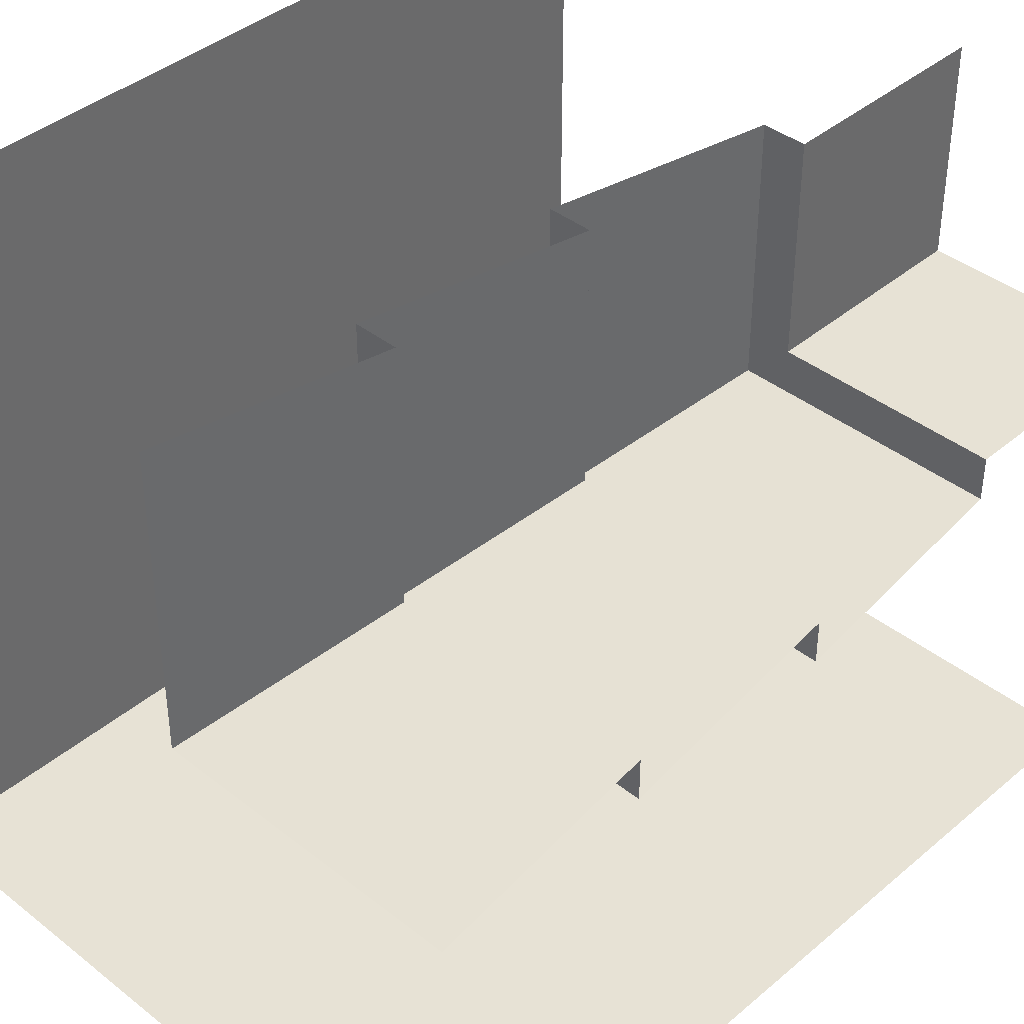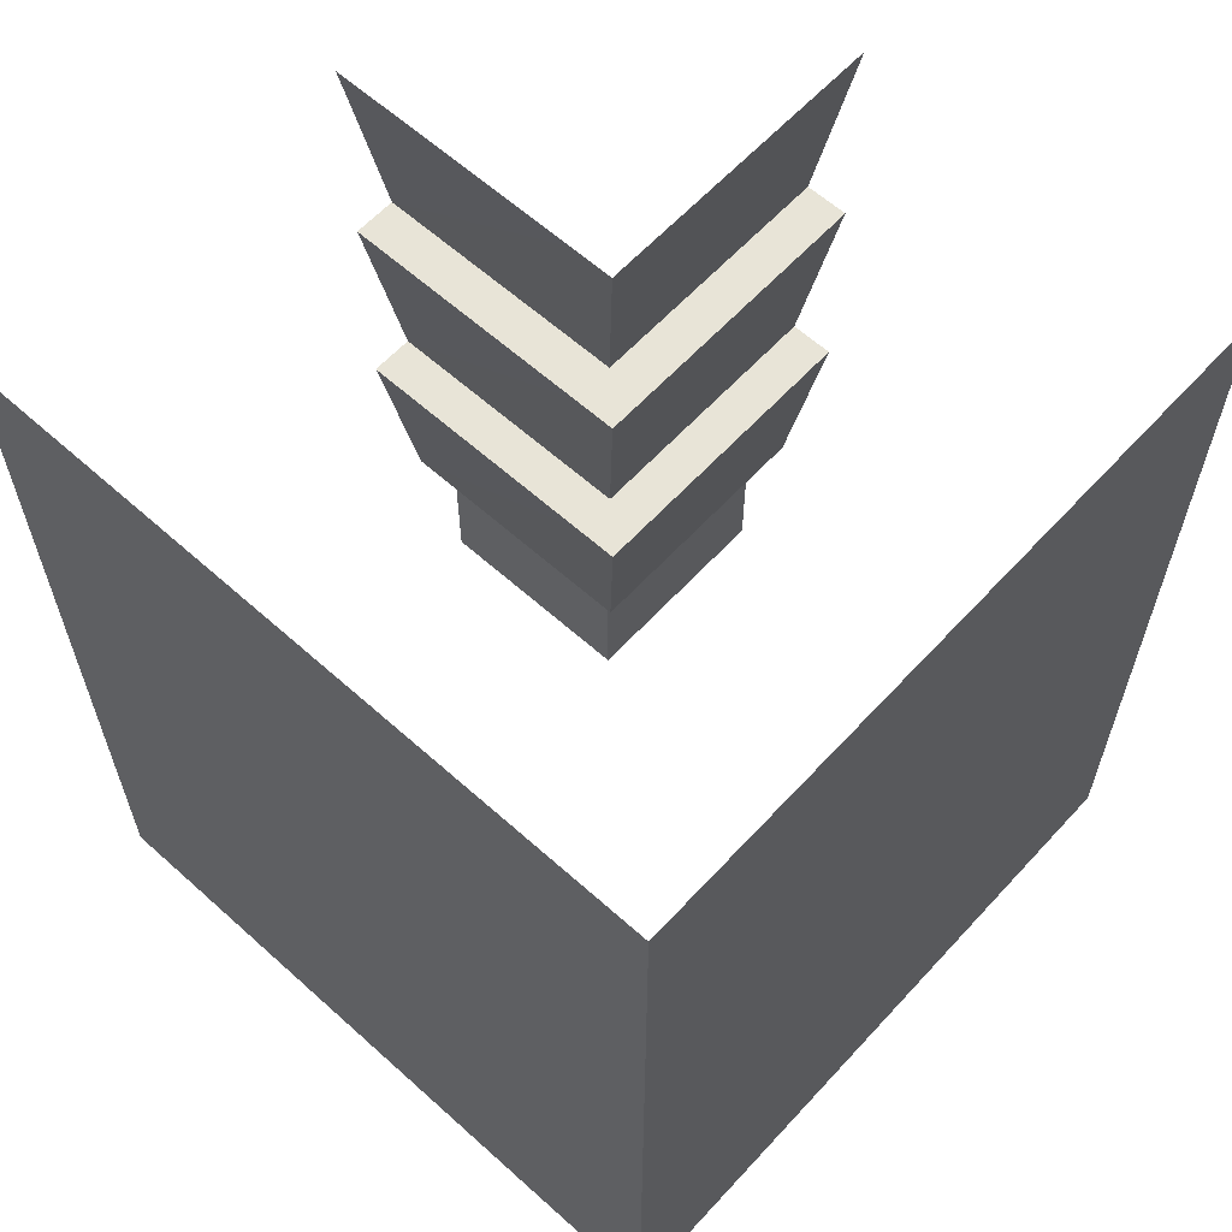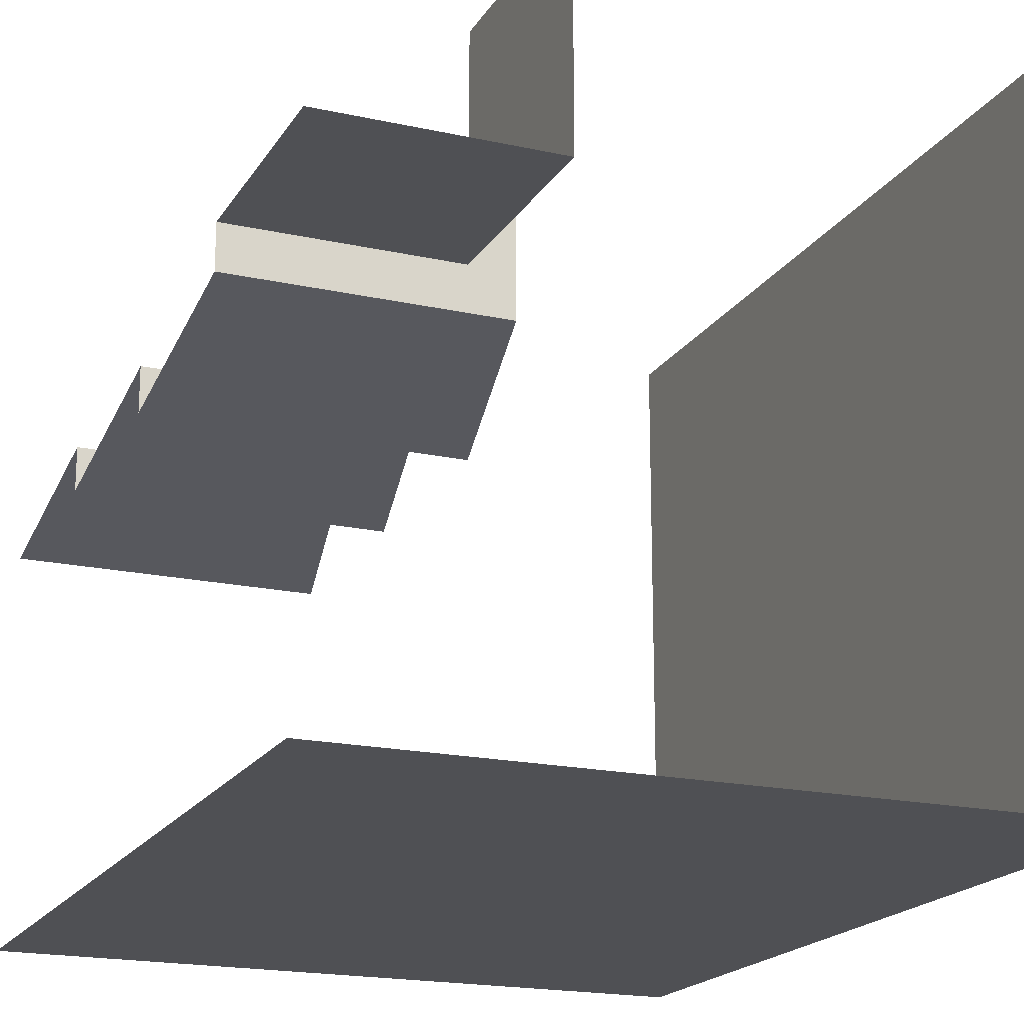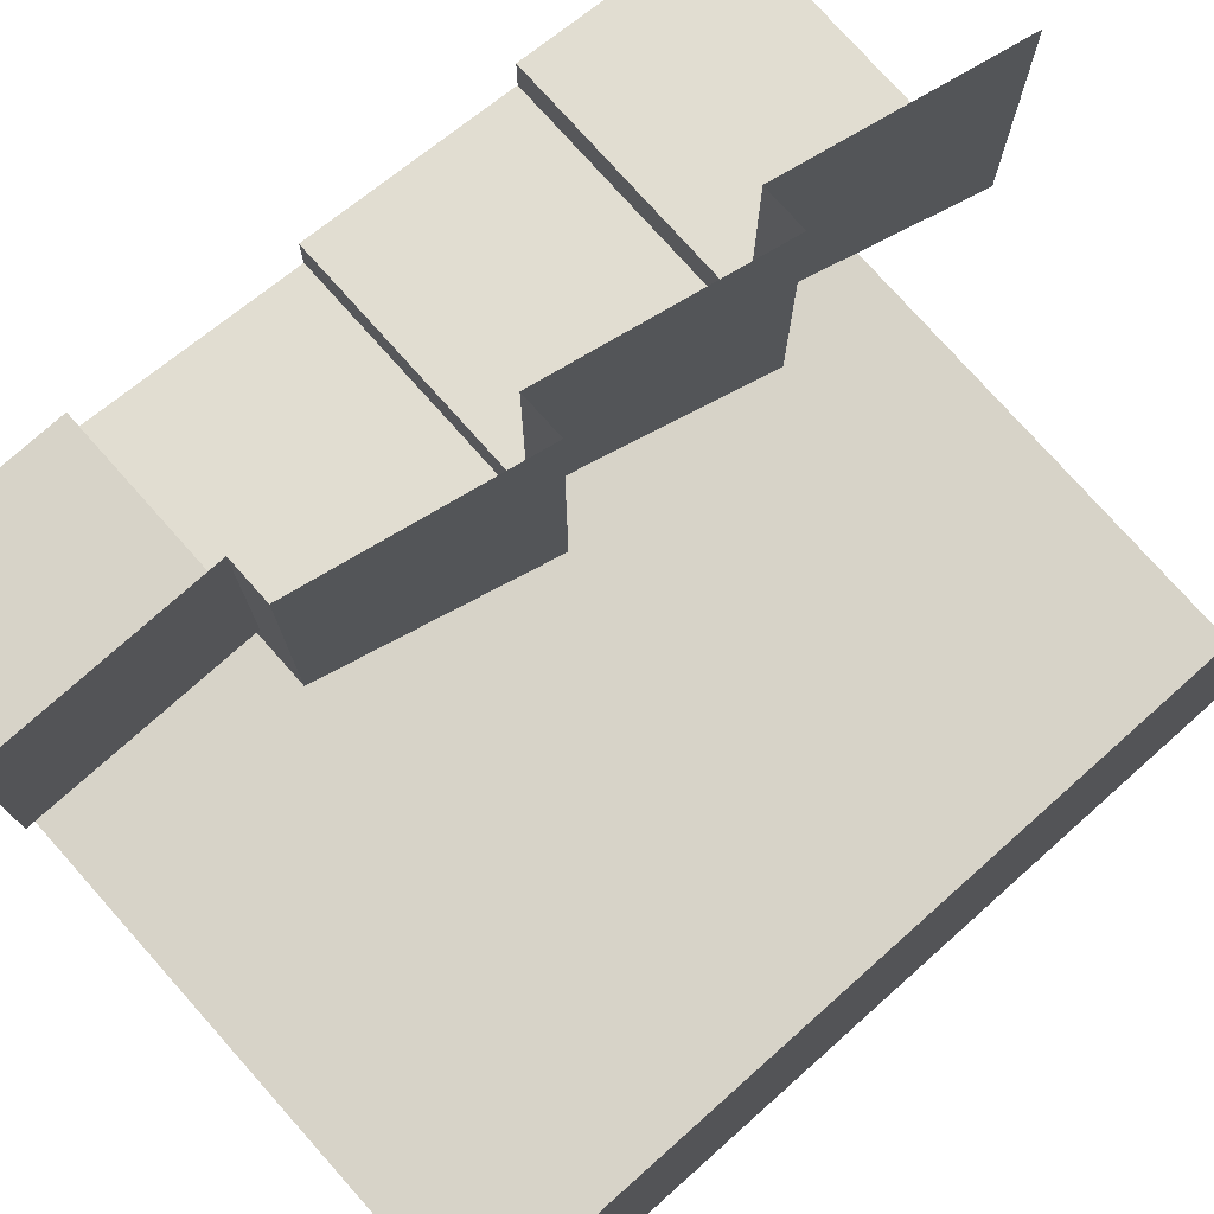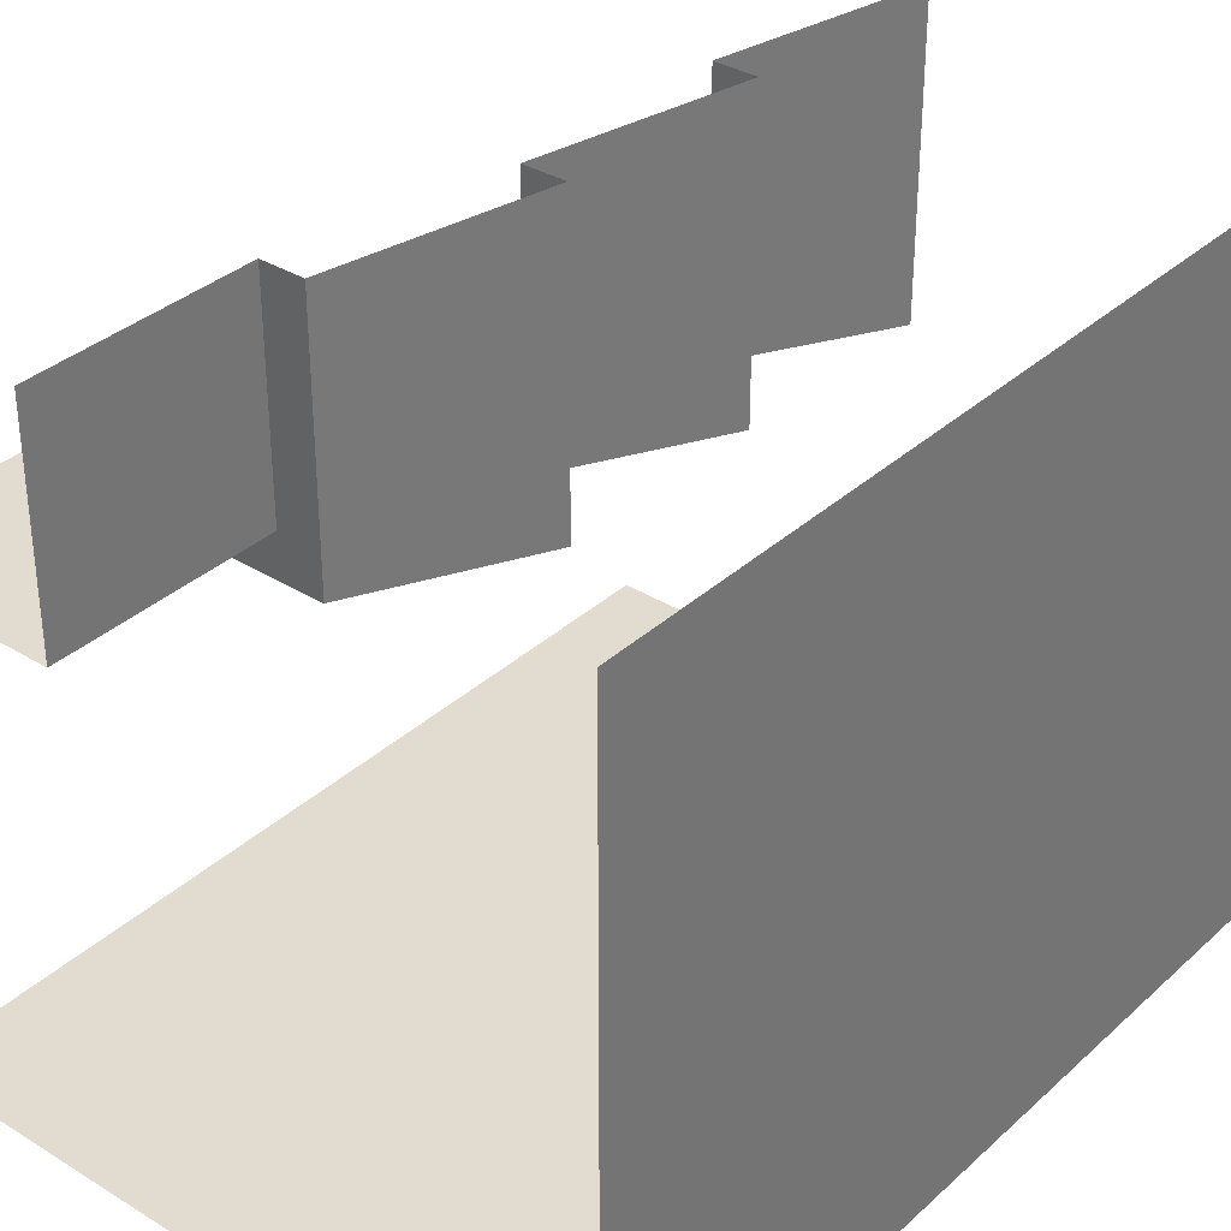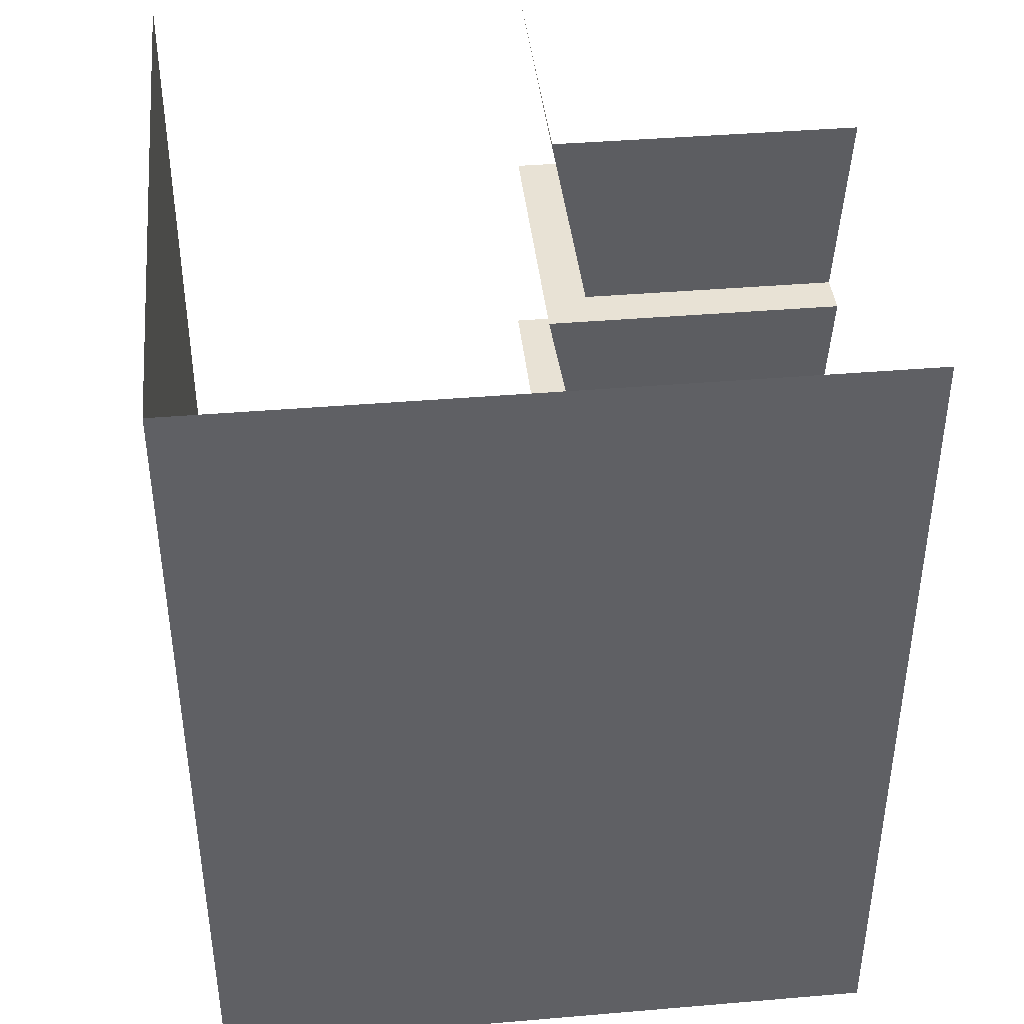
<metadata>
{"format":"obj","ext":"obj","renderer":"f3d","projection":"perspective","resolution":1024,"background":"white","views":[{"elev":40.3,"azim":-136.0,"up":"+Z"},{"elev":61.3,"azim":132.4,"up":"+Y"},{"elev":-19.1,"azim":-22.7,"up":"+Z"},{"elev":76.8,"azim":48.3,"up":"+Z"},{"elev":34.5,"azim":39.7,"up":"+Z"},{"elev":40.9,"azim":174.1,"up":"+Y"}]}
</metadata>
<code>
v -1.1 0.5 0.4997
v -1.1 -0 -0.5003
v -1.1 2 -0.5003
v -1.1 1 0.3997
v -1.1 0.5 0.5997
v -1.1 -0 0.5997
v -1.1 1 0.4997
v -1.1 1.5 0.3997
v -1.1 1.5 0.4997
v -1.1 2 0.3997
v 0.5 -0 -0.5003
v 0.5 0 1.1
v -0.4999 0.5 1.1
v -0.3999 1 1.1
v 0.5 2 1.1
v 0.5 2 -0.5003
v -0.5999 0.5 0.5997
v -0.5999 0.5 1.1
v -0.5999 -0 0.5997
v -0.5999 0 1.1
v -0.4999 1 1.1
v -0.3999 1.5 1.1
v -0.4999 1.5 1.1
v -0.3999 2 1.1
v -0.3999 1 0.4997
v -0.3999 1.5 0.4997
v -0.3999 2 0.4997
v -0.5004 0.5 0.4997
v -0.5004 1 0.3997
v -0.5004 1 0.4997
v -0.5004 1.5 0.3997
v -0.5004 1.5 0.4997
v -0.5004 2 0.3997
v -0.3999 1 0.3997
v -0.3999 1.5 0.3997
v -0.3999 2 0.3997
f 18 17 20
f 20 17 19
f 12 16 15
f 12 11 16
f 5 19 17
f 5 6 19
f 2 3 11
f 11 3 16
f 32 36 33
f 27 36 32
f 30 35 31
f 26 35 30
f 25 34 28
f 28 34 29
f 17 18 13
f 17 13 28
f 1 5 17
f 1 17 28
f 29 34 25
f 29 25 30
f 26 32 31
f 26 31 35
f 10 9 33
f 9 32 33
f 9 8 31
f 9 31 32
f 8 7 30
f 8 30 31
f 7 4 29
f 7 29 30
f 4 1 29
f 1 28 29
f 24 27 23
f 27 32 23
f 23 32 26
f 23 26 22
f 22 26 21
f 26 30 21
f 21 30 25
f 21 25 14
f 14 25 13
f 25 28 13

</code>
